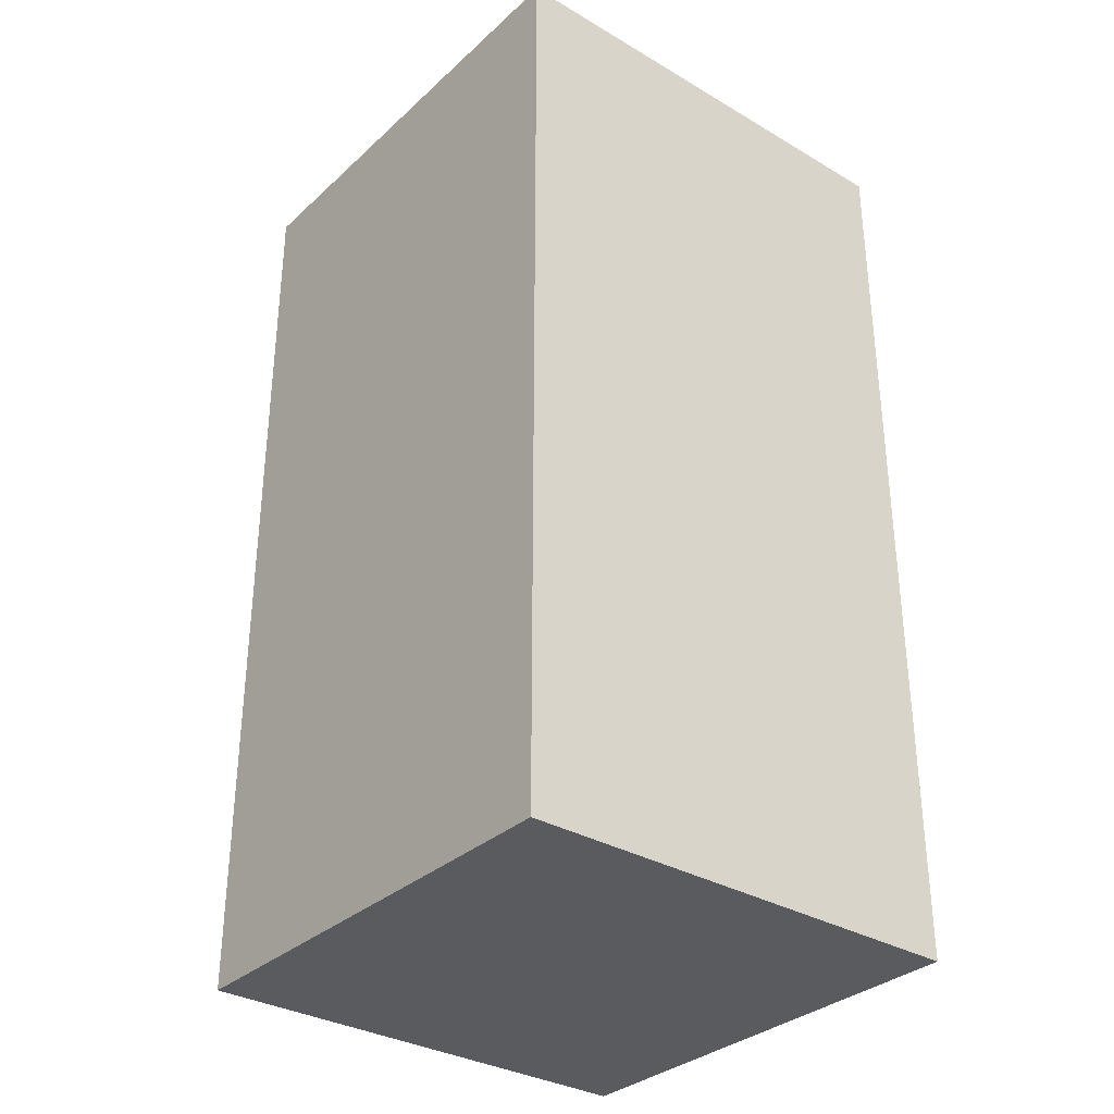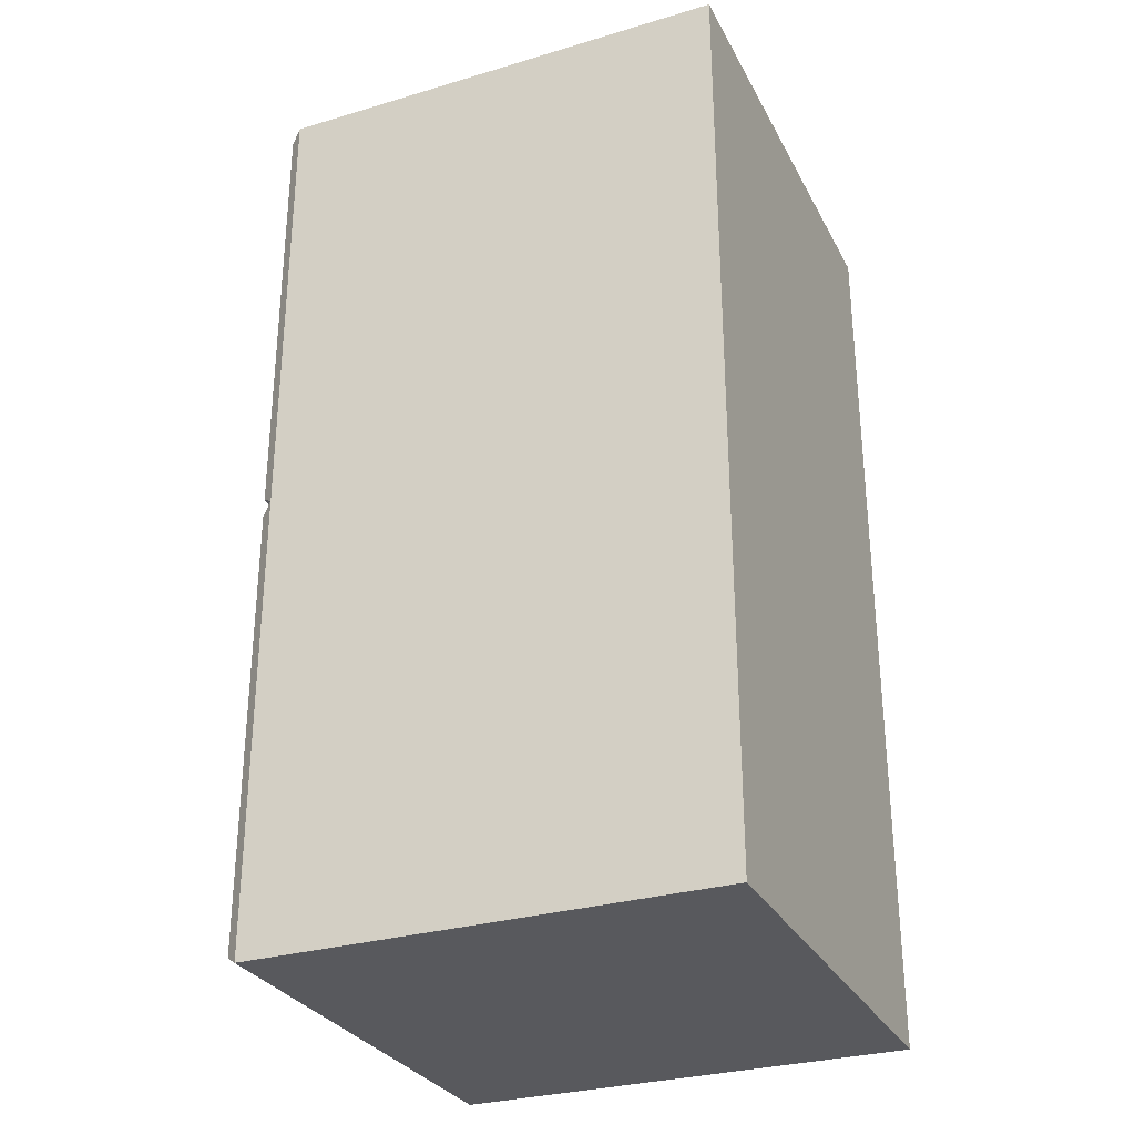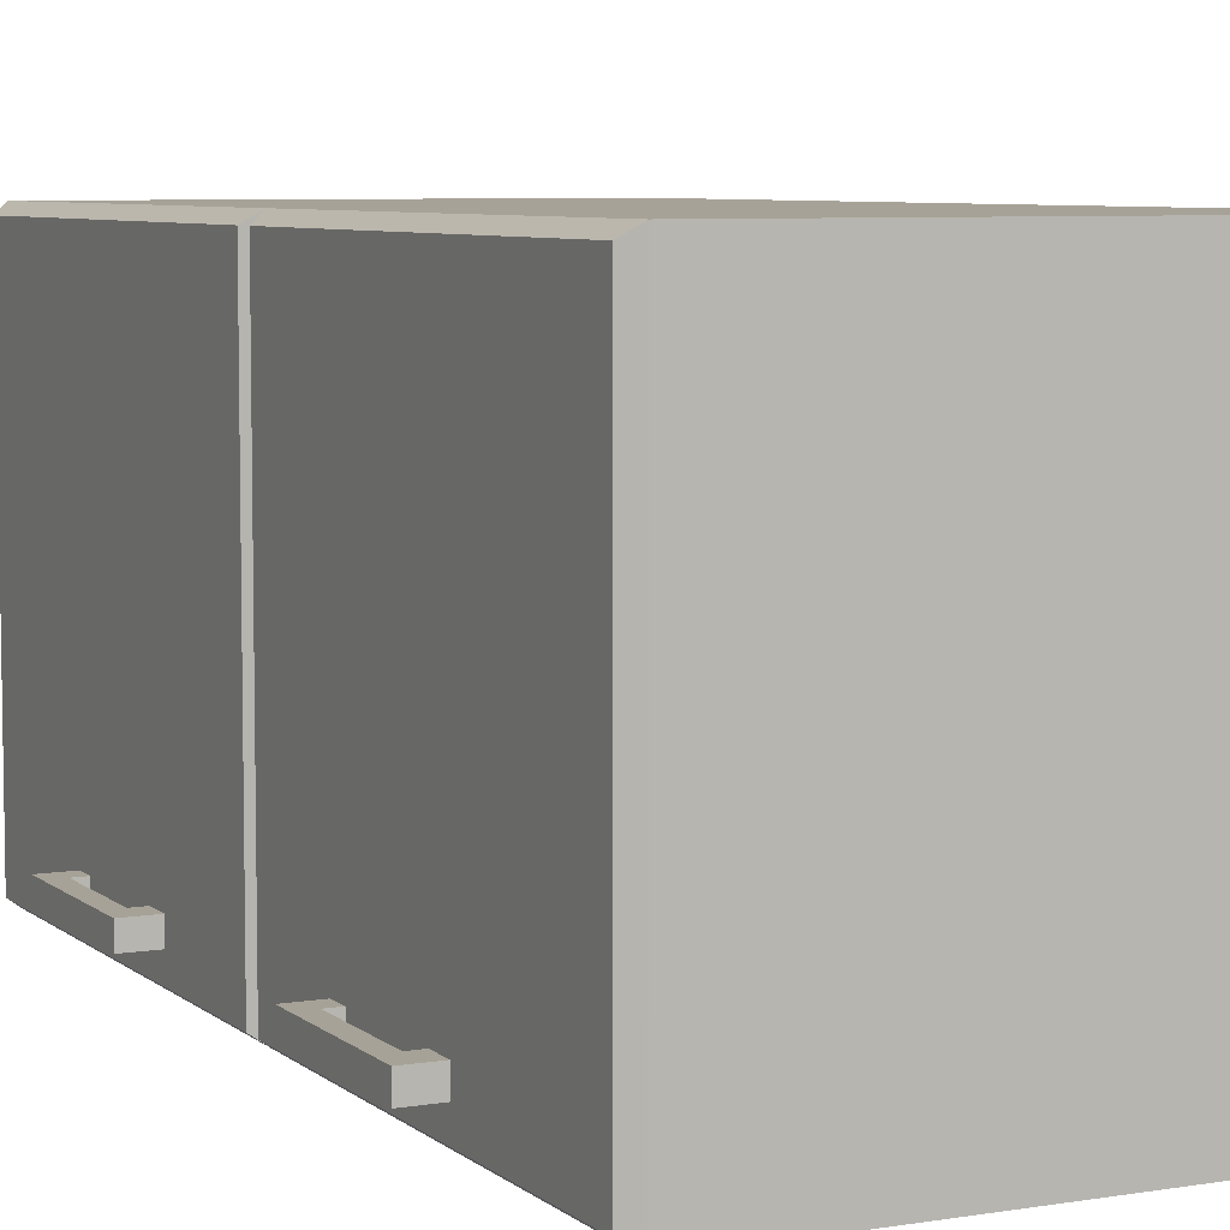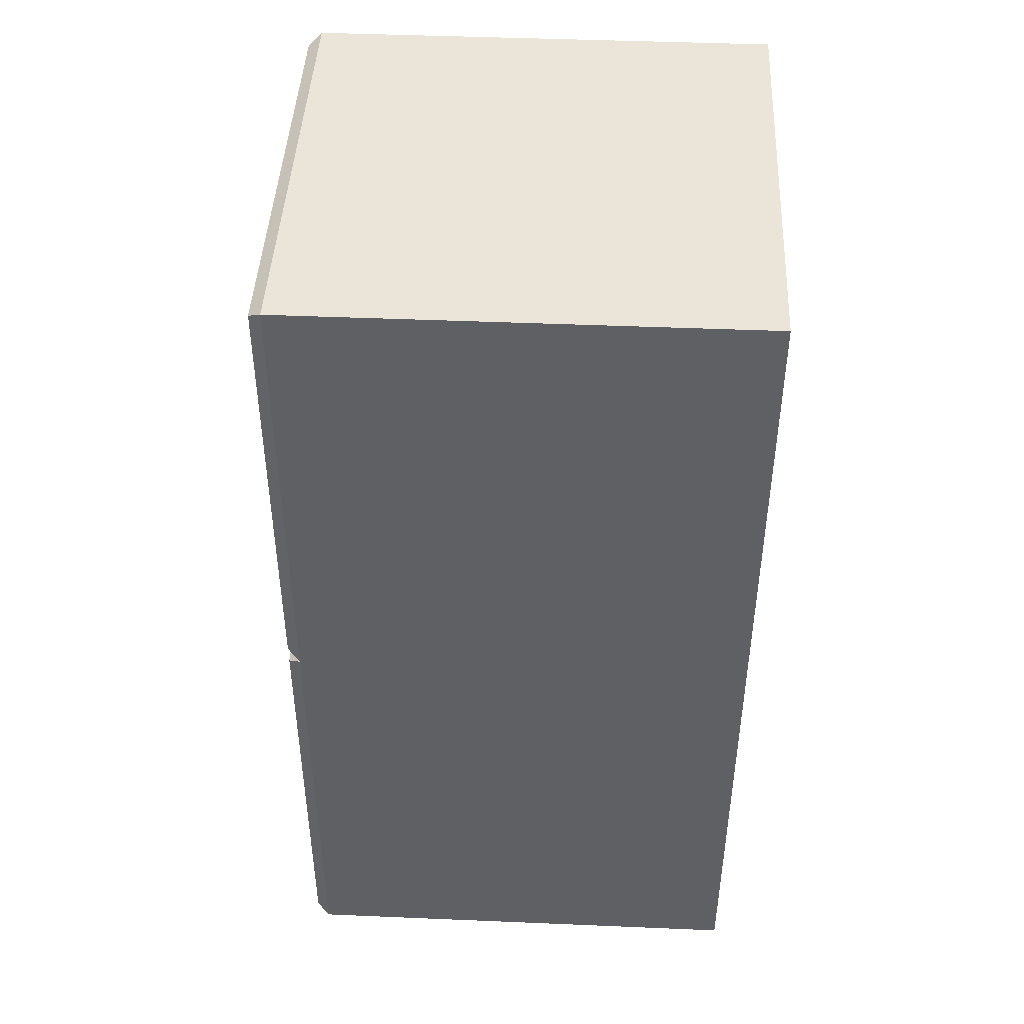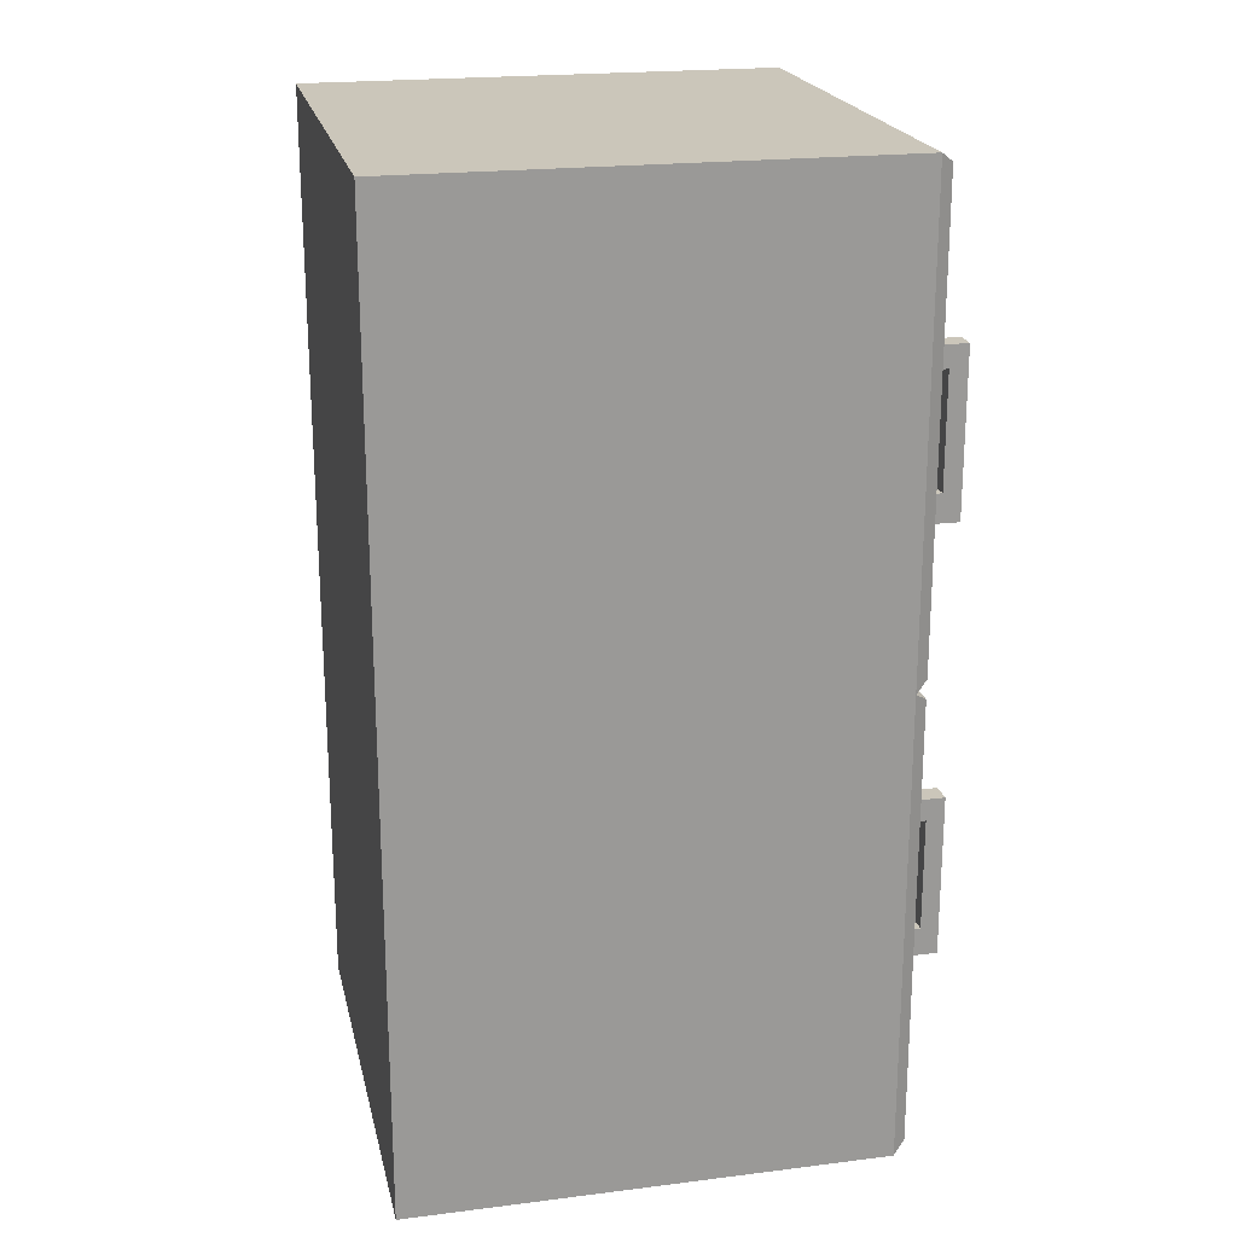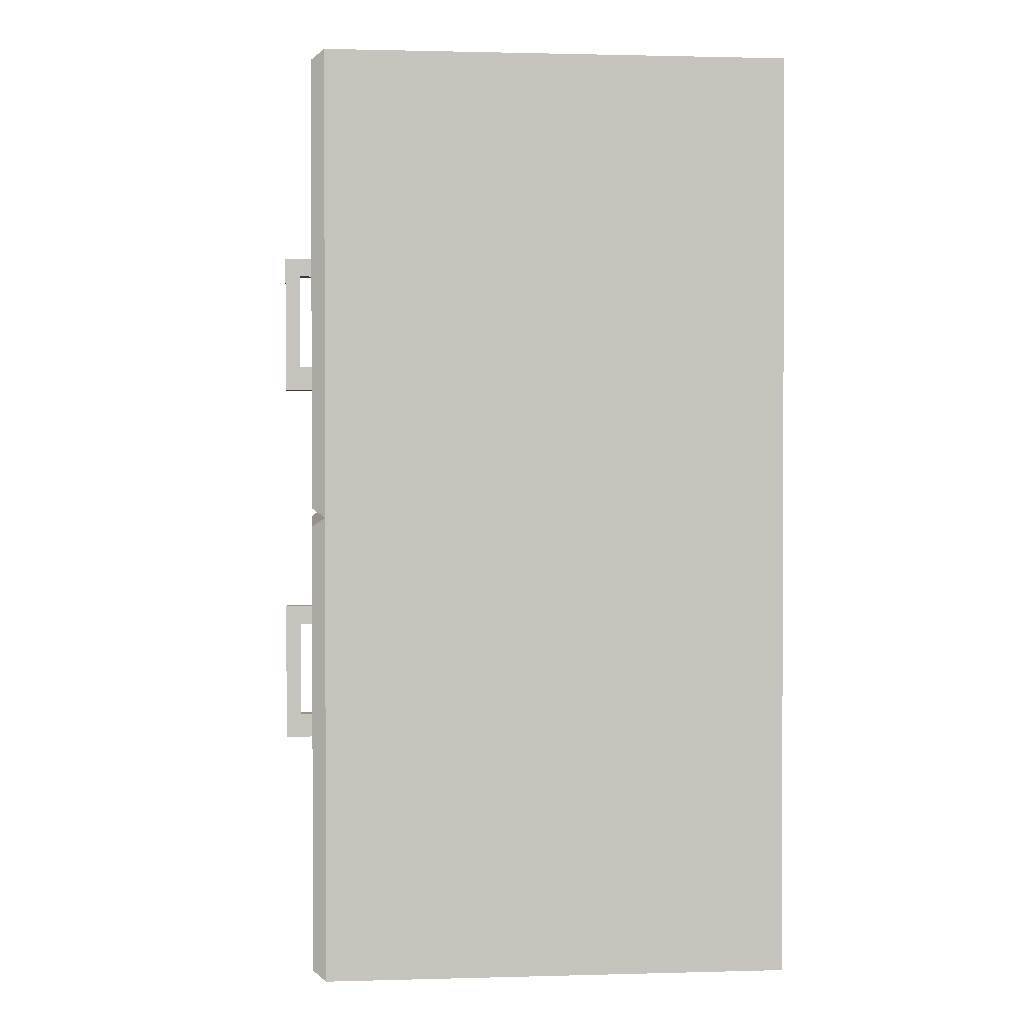
<metadata>
{"format":"obj","ext":"obj","renderer":"f3d","projection":"perspective","resolution":1024,"background":"white","views":[{"elev":-32.9,"azim":51.0,"up":"+Y"},{"elev":-29.8,"azim":23.5,"up":"+Y"},{"elev":6.6,"azim":-26.0,"up":"+Z"},{"elev":44.8,"azim":2.8,"up":"+Y"},{"elev":21.2,"azim":167.5,"up":"+Y"},{"elev":1.3,"azim":-5.7,"up":"+Y"}]}
</metadata>
<code>
g default
v -0.5 -1 0.5
v 0.5 -1 0.5
v -0.5 1 0.5
v 0.5 1 0.5
v -0.5 1 -0.5
v 0.5 1 -0.5
v -0.5 -1 -0.5
v 0.5 -1 -0.5
v -0.5 0 0.5
v -0.5 0 -0.5
v 0.5 0 -0.5
v 0.5 0 0.5
v -0.528 0.02 0.48
v -0.528 0.02 -0.48
v -0.528 0.98 0.48
v -0.528 0.98 -0.48
v -0.528 -0.98 -0.48
v -0.528 -0.98 0.48
v -0.528 -0.02 0.48
v -0.528 -0.02 -0.48
g pCube1
f 1 2 12 9
f 3 4 6 5
f 10 11 8 7
f 7 8 2 1
f 2 8 11 12
f 17 18 19 20
f 14 13 15 16
f 5 6 11 10
f 12 11 6 4
f 9 12 4 3
f 10 9 13 14
f 9 3 15 13
f 3 5 16 15
f 5 10 14 16
f 7 1 18 17
f 1 9 19 18
f 9 10 20 19
f 10 7 17 20
g default
v -0.4753 0.5227 -0.3429
v -0.4753 0.5334 -0.3374
v -0.4753 0.542 -0.3289
v -0.4753 0.5474 -0.3181
v -0.4753 0.5493 -0.3062
v -0.4753 0.5474 -0.2943
v -0.4753 0.542 -0.2836
v -0.4753 0.5334 -0.2751
v -0.4753 0.5227 -0.2696
v -0.4753 0.5108 -0.2677
v -0.4753 0.4989 -0.2696
v -0.4753 0.4882 -0.2751
v -0.4753 0.4796 -0.2836
v -0.4753 0.4742 -0.2943
v -0.4753 0.4723 -0.3062
v -0.4753 0.4742 -0.3181
v -0.4753 0.4796 -0.3289
v -0.4753 0.4882 -0.3374
v -0.4753 0.4989 -0.3429
v -0.4753 0.5108 -0.3447
v -0.3982 0.5227 -0.3429
v -0.3982 0.5334 -0.3374
v -0.3982 0.542 -0.3289
v -0.3982 0.5474 -0.3181
v -0.3982 0.5493 -0.3062
v -0.3982 0.5474 -0.2943
v -0.3982 0.542 -0.2836
v -0.3982 0.5334 -0.2751
v -0.3982 0.5227 -0.2696
v -0.3982 0.5108 -0.2677
v -0.3982 0.4989 -0.2696
v -0.3982 0.4882 -0.2751
v -0.3982 0.4796 -0.2836
v -0.3982 0.4742 -0.2943
v -0.3982 0.4723 -0.3062
v -0.3982 0.4742 -0.3181
v -0.3982 0.4796 -0.3289
v -0.3982 0.4882 -0.3374
v -0.3982 0.4989 -0.3429
v -0.3982 0.5108 -0.3447
v -0.4753 0.5108 -0.3062
v -0.3982 0.5108 -0.3062
g pCylinder1
f 21 22 42 41
f 22 23 43 42
f 23 24 44 43
f 24 25 45 44
f 25 26 46 45
f 26 27 47 46
f 27 28 48 47
f 28 29 49 48
f 29 30 50 49
f 30 31 51 50
f 31 32 52 51
f 32 33 53 52
f 33 34 54 53
f 34 35 55 54
f 35 36 56 55
f 36 37 57 56
f 37 38 58 57
f 38 39 59 58
f 39 40 60 59
f 40 21 41 60
f 22 21 61
f 23 22 61
f 24 23 61
f 25 24 61
f 26 25 61
f 27 26 61
f 28 27 61
f 29 28 61
f 30 29 61
f 31 30 61
f 32 31 61
f 33 32 61
f 34 33 61
f 35 34 61
f 36 35 61
f 37 36 61
f 38 37 61
f 39 38 61
f 40 39 61
f 21 40 61
f 41 42 62
f 42 43 62
f 43 44 62
f 44 45 62
f 45 46 62
f 46 47 62
f 47 48 62
f 48 49 62
f 49 50 62
f 50 51 62
f 51 52 62
f 52 53 62
f 53 54 62
f 54 55 62
f 55 56 62
f 56 57 62
f 57 58 62
f 58 59 62
f 59 60 62
f 60 41 62
g default
v -0.5579 0.5995 -0.3858
v -0.5126 0.5995 -0.3858
v -0.5579 0.6448 -0.3858
v -0.5126 0.6448 -0.3858
v -0.5579 0.6448 -0.4312
v -0.5126 0.6448 -0.4312
v -0.5579 0.5995 -0.4312
v -0.5126 0.5995 -0.4312
v -0.595 0.5995 -0.4312
v -0.595 0.5995 -0.3858
v -0.595 0.6448 -0.3858
v -0.595 0.6448 -0.4312
v -0.5579 0.3071 -0.4312
v -0.5579 0.3071 -0.3858
v -0.595 0.3071 -0.3858
v -0.595 0.3071 -0.4312
v -0.5579 0.3655 -0.4312
v -0.595 0.3655 -0.4312
v -0.595 0.3655 -0.3858
v -0.5579 0.3655 -0.3858
v -0.5148 0.3655 -0.3858
v -0.5148 0.3655 -0.4312
v -0.5148 0.3071 -0.3858
v -0.5148 0.3071 -0.4312
g pCube2
f 63 64 66 65
f 65 66 68 67
f 67 68 70 69
f 69 70 64 63
f 64 70 68 66
f 71 72 73 74
f 75 76 77 78
f 63 65 73 72
f 65 67 74 73
f 67 69 71 74
f 69 63 82 79
f 63 72 81 82
f 72 71 80 81
f 71 69 79 80
f 80 79 75 78
f 81 80 78 77
f 82 81 77 76
f 84 83 85 86
f 79 82 83 84
f 82 76 85 83
f 76 75 86 85
f 75 79 84 86
g default
v -0.5579 -0.297 -0.3858
v -0.5126 -0.297 -0.3858
v -0.5579 -0.2516 -0.3858
v -0.5126 -0.2516 -0.3858
v -0.5579 -0.2516 -0.4312
v -0.5126 -0.2516 -0.4312
v -0.5579 -0.297 -0.4312
v -0.5126 -0.297 -0.4312
v -0.595 -0.297 -0.4312
v -0.595 -0.297 -0.3858
v -0.595 -0.2516 -0.3858
v -0.595 -0.2516 -0.4312
v -0.5579 -0.5894 -0.4312
v -0.5579 -0.5894 -0.3858
v -0.595 -0.5894 -0.3858
v -0.595 -0.5894 -0.4312
v -0.5579 -0.5309 -0.4312
v -0.595 -0.5309 -0.4312
v -0.595 -0.5309 -0.3858
v -0.5579 -0.5309 -0.3858
v -0.5148 -0.5309 -0.3858
v -0.5148 -0.5309 -0.4312
v -0.5148 -0.5894 -0.3858
v -0.5148 -0.5894 -0.4312
g pCube3
f 87 88 90 89
f 89 90 92 91
f 91 92 94 93
f 93 94 88 87
f 88 94 92 90
f 95 96 97 98
f 99 100 101 102
f 87 89 97 96
f 89 91 98 97
f 91 93 95 98
f 93 87 106 103
f 87 96 105 106
f 96 95 104 105
f 95 93 103 104
f 104 103 99 102
f 105 104 102 101
f 106 105 101 100
f 108 107 109 110
f 103 106 107 108
f 106 100 109 107
f 100 99 110 109
f 99 103 108 110

</code>
